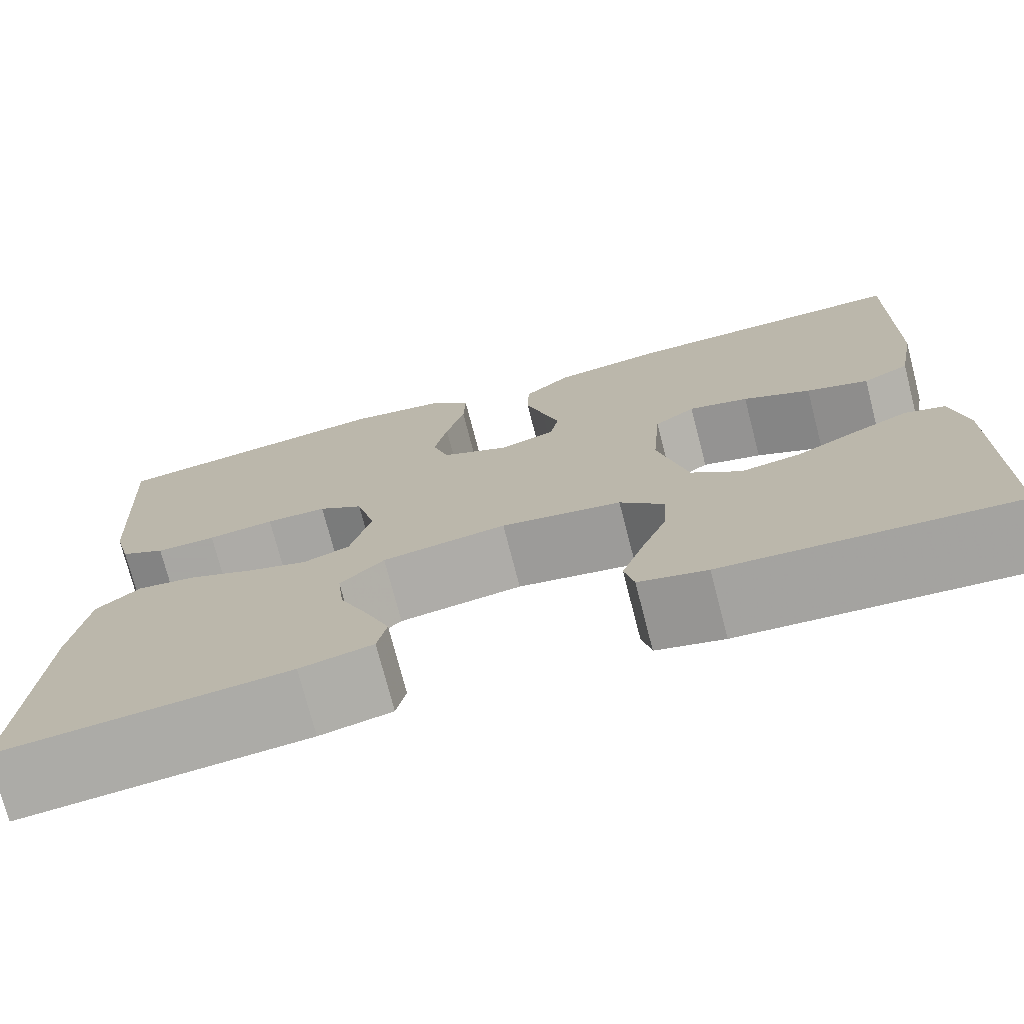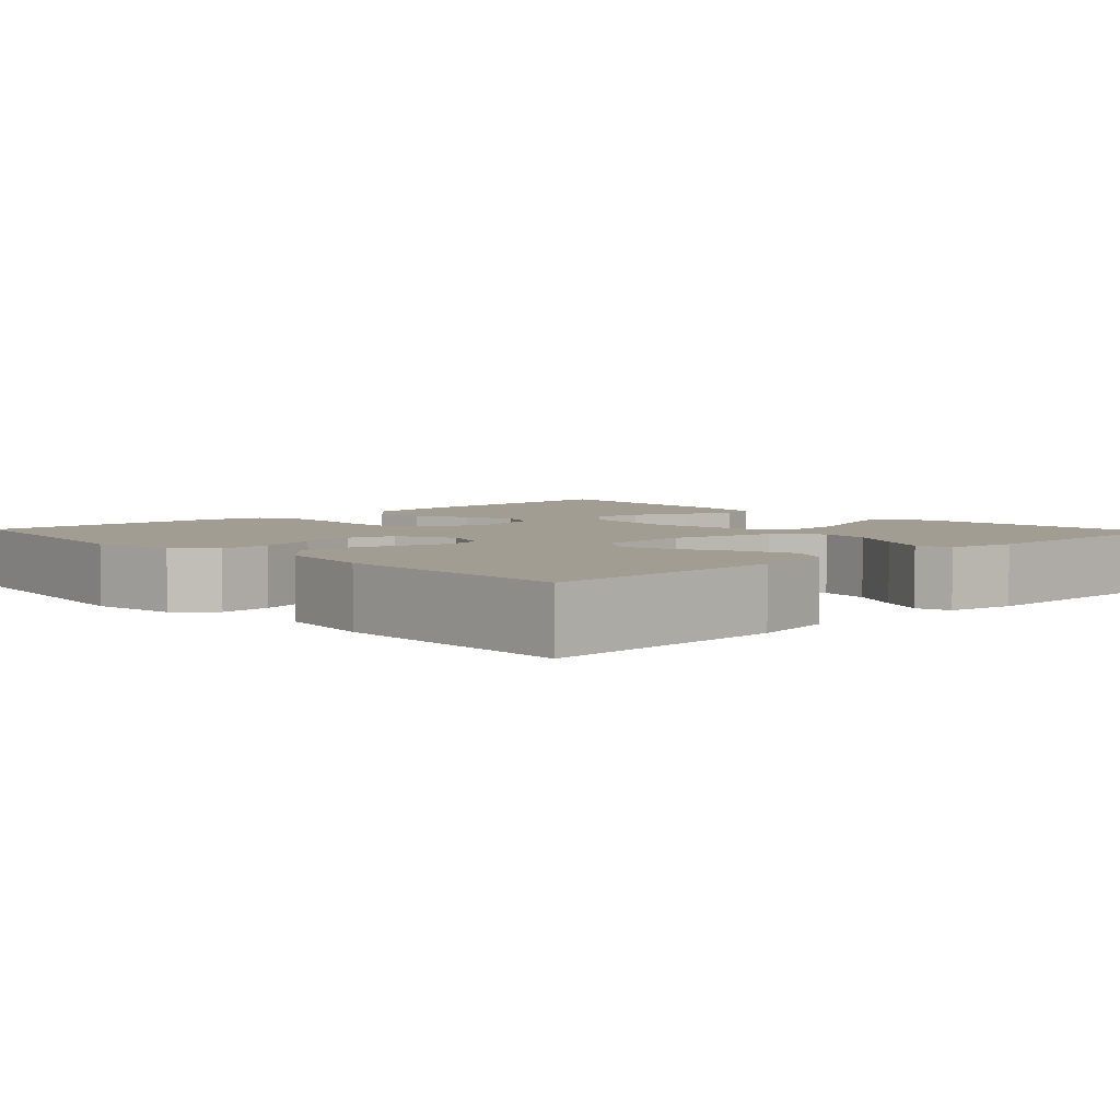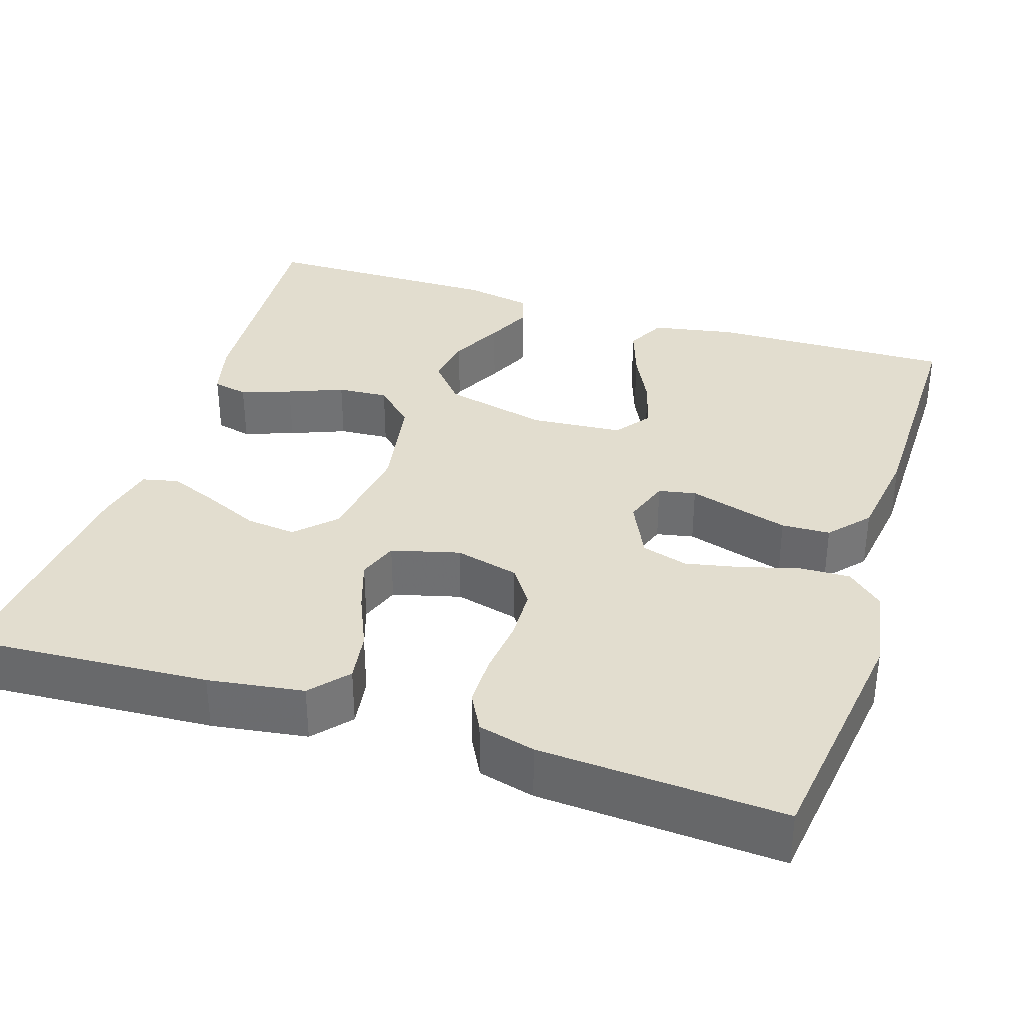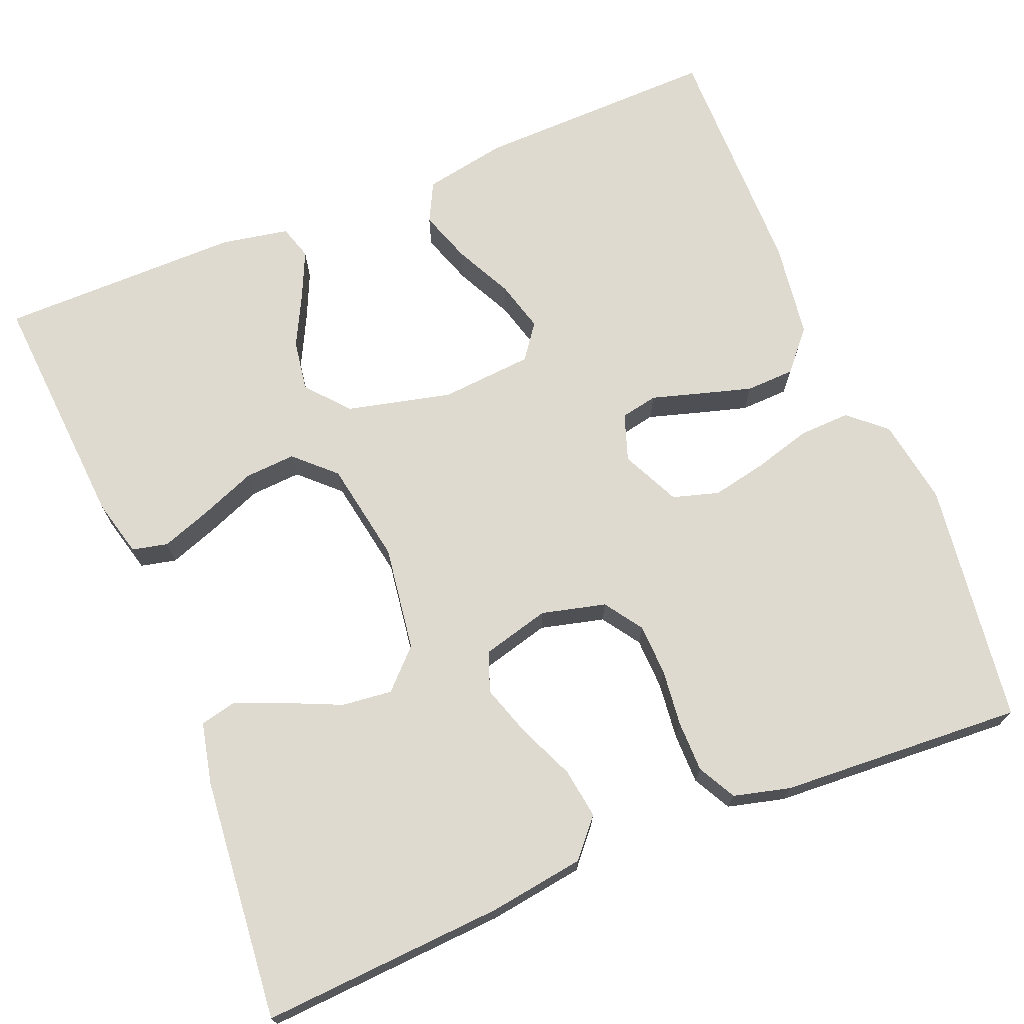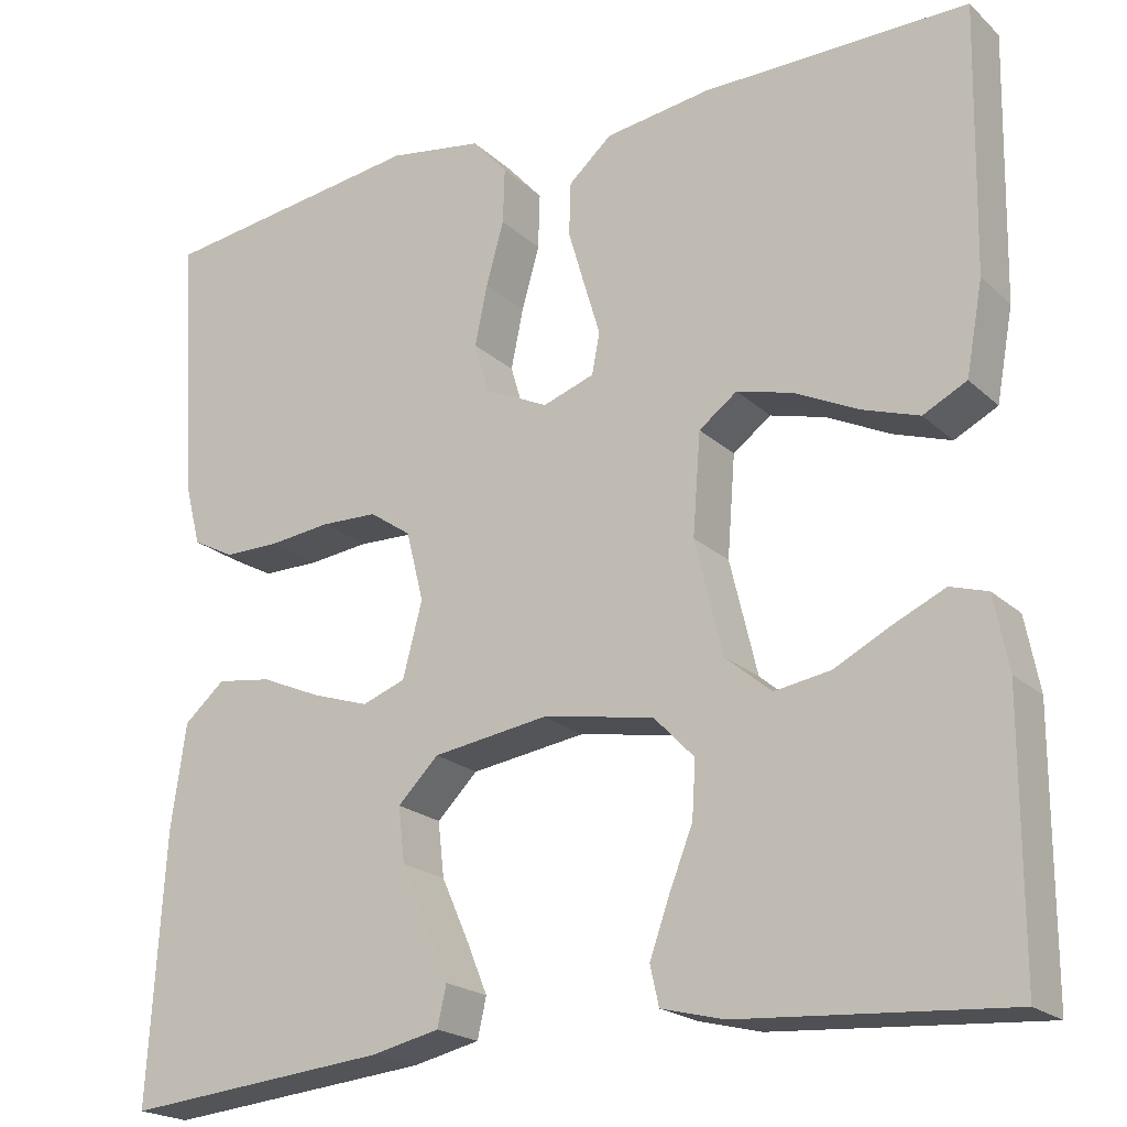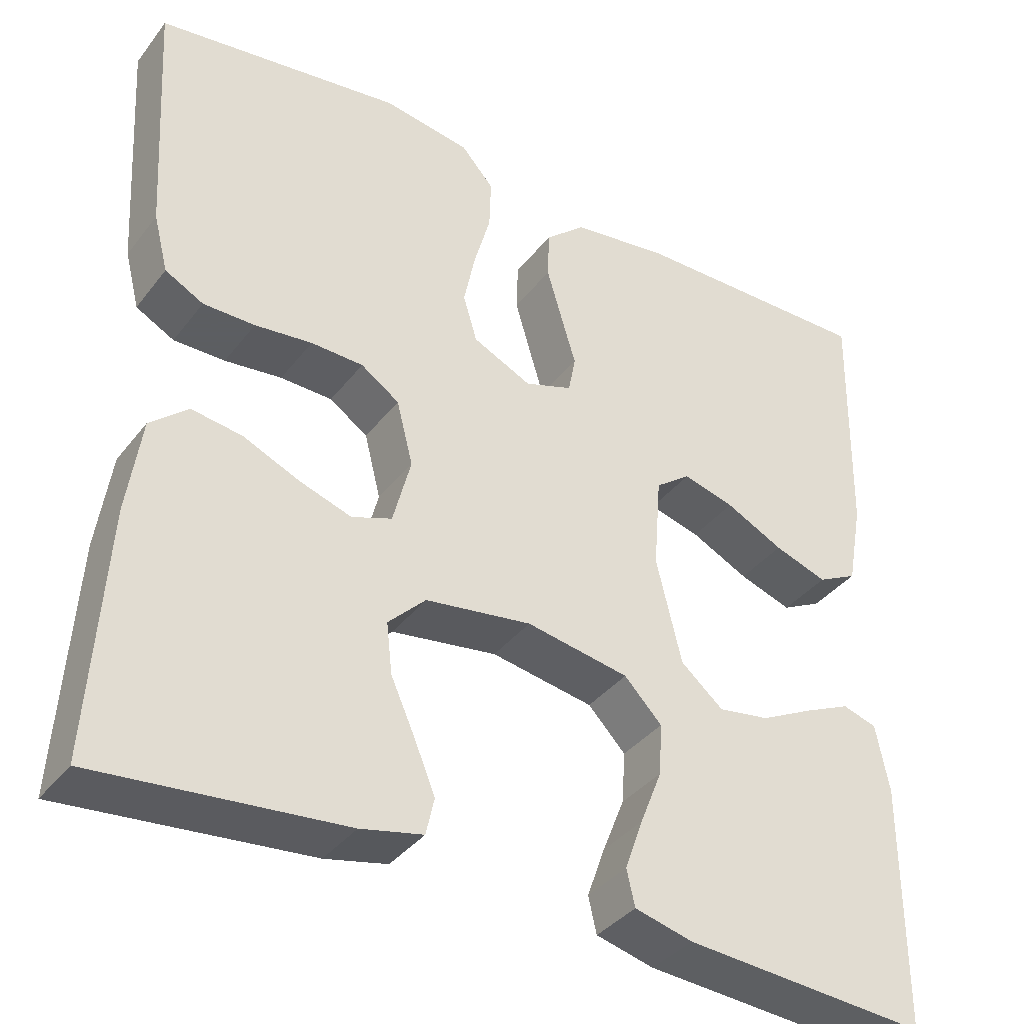
<metadata>
{"format":"obj","ext":"obj","renderer":"f3d","projection":"perspective","resolution":1024,"background":"white","views":[{"elev":-74.4,"azim":14.5,"up":"+Z"},{"elev":4.6,"azim":46.6,"up":"+Y"},{"elev":34.9,"azim":-72.3,"up":"+Y"},{"elev":71.0,"azim":-112.3,"up":"+Y"},{"elev":-20.8,"azim":32.6,"up":"+Z"},{"elev":-37.4,"azim":-33.0,"up":"+Z"}]}
</metadata>
<code>
v -0.5 0.07 -0.5
v -0.482 0.07 -0.2
v -0.465 0.07 -0.082
v -0.419 0.07 -0.042
v -0.357 0.07 -0.051
v -0.288 0.07 -0.081
v -0.224 0.07 -0.102
v -0.175 0.07 -0.084
v -0.153 0.07 0
v -0.173 0.07 0.079
v -0.22 0.07 0.111
v -0.284 0.07 0.113
v -0.354 0.07 0.105
v -0.417 0.07 0.105
v -0.464 0.07 0.13
v -0.482 0.07 0.2
v -0.5 0.07 0.5
v -0.2 0.07 0.541
v -0.093 0.07 0.524
v -0.053 0.07 0.479
v -0.055 0.07 0.416
v -0.075 0.07 0.345
v -0.089 0.07 0.277
v -0.072 0.07 0.22
v 0 0.07 0.186
v 0.058 0.07 0.206
v 0.067 0.07 0.252
v 0.049 0.07 0.312
v 0.03 0.07 0.377
v 0.032 0.07 0.437
v 0.081 0.07 0.48
v 0.2 0.07 0.497
v 0.5 0.07 0.5
v 0.494 0.07 0.2
v 0.475 0.07 0.097
v 0.426 0.07 0.072
v 0.361 0.07 0.094
v 0.29 0.07 0.129
v 0.227 0.07 0.146
v 0.184 0.07 0.114
v 0.175 0.07 0
v 0.206 0.07 -0.129
v 0.258 0.07 -0.173
v 0.321 0.07 -0.163
v 0.386 0.07 -0.13
v 0.443 0.07 -0.104
v 0.485 0.07 -0.117
v 0.501 0.07 -0.2
v 0.5 0.07 -0.5
v 0.2 0.07 -0.479
v 0.129 0.07 -0.461
v 0.119 0.07 -0.417
v 0.141 0.07 -0.355
v 0.168 0.07 -0.287
v 0.172 0.07 -0.224
v 0.126 0.07 -0.176
v 0 0.07 -0.154
v -0.13 0.07 -0.173
v -0.176 0.07 -0.219
v -0.169 0.07 -0.281
v -0.139 0.07 -0.348
v -0.114 0.07 -0.409
v -0.124 0.07 -0.454
v -0.2 0.07 -0.471
v -0.5 0 -0.5
v -0.482 0 -0.2
v -0.465 0 -0.082
v -0.419 0 -0.042
v -0.357 0 -0.051
v -0.288 0 -0.081
v -0.224 0 -0.102
v -0.175 0 -0.084
v -0.153 0 0
v -0.173 0 0.079
v -0.22 0 0.111
v -0.284 0 0.113
v -0.354 0 0.105
v -0.417 0 0.105
v -0.464 0 0.13
v -0.482 0 0.2
v -0.5 0 0.5
v -0.2 0 0.541
v -0.093 0 0.524
v -0.053 0 0.479
v -0.055 0 0.416
v -0.075 0 0.345
v -0.089 0 0.277
v -0.072 0 0.22
v 0 0 0.186
v 0.058 0 0.206
v 0.067 0 0.252
v 0.049 0 0.312
v 0.03 0 0.377
v 0.032 0 0.437
v 0.081 0 0.48
v 0.2 0 0.497
v 0.5 0 0.5
v 0.494 0 0.2
v 0.475 0 0.097
v 0.426 0 0.072
v 0.361 0 0.094
v 0.29 0 0.129
v 0.227 0 0.146
v 0.184 0 0.114
v 0.175 0 0
v 0.206 0 -0.129
v 0.258 0 -0.173
v 0.321 0 -0.163
v 0.386 0 -0.13
v 0.443 0 -0.104
v 0.485 0 -0.117
v 0.501 0 -0.2
v 0.5 0 -0.5
v 0.2 0 -0.479
v 0.129 0 -0.461
v 0.119 0 -0.417
v 0.141 0 -0.355
v 0.168 0 -0.287
v 0.172 0 -0.224
v 0.126 0 -0.176
v 0 0 -0.154
v -0.13 0 -0.173
v -0.176 0 -0.219
v -0.169 0 -0.281
v -0.139 0 -0.348
v -0.114 0 -0.409
v -0.124 0 -0.454
v -0.2 0 -0.471
f 4 5 6
f 3 4 6
f 2 3 6
f 1 2 6
f 64 1 6
f 63 64 6
f 62 63 6
f 61 62 6
f 60 61 6
f 59 60 6 7
f 58 59 7 8
f 57 58 8 9
f 56 57 9 10
f 52 53 54
f 51 52 54
f 50 51 54
f 49 50 54
f 48 49 54
f 47 48 54
f 46 47 54
f 45 46 54
f 44 45 54
f 43 44 54 55
f 42 43 55 56
f 36 37 38
f 35 36 38
f 34 35 38
f 33 34 38
f 32 33 38
f 31 32 38
f 30 31 38
f 29 30 38
f 28 29 38
f 27 28 38
f 26 27 38 39
f 25 26 39 40
f 20 21 22
f 19 20 22
f 18 19 22
f 17 18 22
f 16 17 22
f 15 16 22
f 14 15 22
f 13 14 22
f 12 13 22
f 11 12 22 23
f 10 11 23 24
f 10 24 25
f 56 10 25
f 42 56 25
f 41 42 25
f 25 40 41
f 70 69 68
f 70 68 67
f 70 67 66
f 70 66 65
f 70 65 128
f 70 128 127
f 70 127 126
f 70 126 125
f 70 125 124
f 71 70 124 123
f 72 71 123 122
f 73 72 122 121
f 74 73 121 120
f 118 117 116
f 118 116 115
f 118 115 114
f 118 114 113
f 118 113 112
f 118 112 111
f 118 111 110
f 118 110 109
f 118 109 108
f 119 118 108 107
f 120 119 107 106
f 102 101 100
f 102 100 99
f 102 99 98
f 102 98 97
f 102 97 96
f 102 96 95
f 102 95 94
f 102 94 93
f 102 93 92
f 102 92 91
f 103 102 91 90
f 104 103 90 89
f 86 85 84
f 86 84 83
f 86 83 82
f 86 82 81
f 86 81 80
f 86 80 79
f 86 79 78
f 86 78 77
f 86 77 76
f 87 86 76 75
f 88 87 75 74
f 89 88 74
f 89 74 120
f 89 120 106
f 89 106 105
f 105 104 89
f 1 65 66 2
f 2 66 67 3
f 3 67 68 4
f 4 68 69 5
f 5 69 70 6
f 6 70 71 7
f 7 71 72 8
f 8 72 73 9
f 9 73 74 10
f 10 74 75 11
f 11 75 76 12
f 12 76 77 13
f 13 77 78 14
f 14 78 79 15
f 15 79 80 16
f 16 80 81 17
f 17 81 82 18
f 18 82 83 19
f 19 83 84 20
f 20 84 85 21
f 21 85 86 22
f 22 86 87 23
f 23 87 88 24
f 24 88 89 25
f 25 89 90 26
f 26 90 91 27
f 27 91 92 28
f 28 92 93 29
f 29 93 94 30
f 30 94 95 31
f 31 95 96 32
f 32 96 97 33
f 33 97 98 34
f 34 98 99 35
f 35 99 100 36
f 36 100 101 37
f 37 101 102 38
f 38 102 103 39
f 39 103 104 40
f 40 104 105 41
f 41 105 106 42
f 42 106 107 43
f 43 107 108 44
f 44 108 109 45
f 45 109 110 46
f 46 110 111 47
f 47 111 112 48
f 48 112 113 49
f 49 113 114 50
f 50 114 115 51
f 51 115 116 52
f 52 116 117 53
f 53 117 118 54
f 54 118 119 55
f 55 119 120 56
f 56 120 121 57
f 57 121 122 58
f 58 122 123 59
f 59 123 124 60
f 60 124 125 61
f 61 125 126 62
f 62 126 127 63
f 63 127 128 64
f 64 128 65 1

</code>
